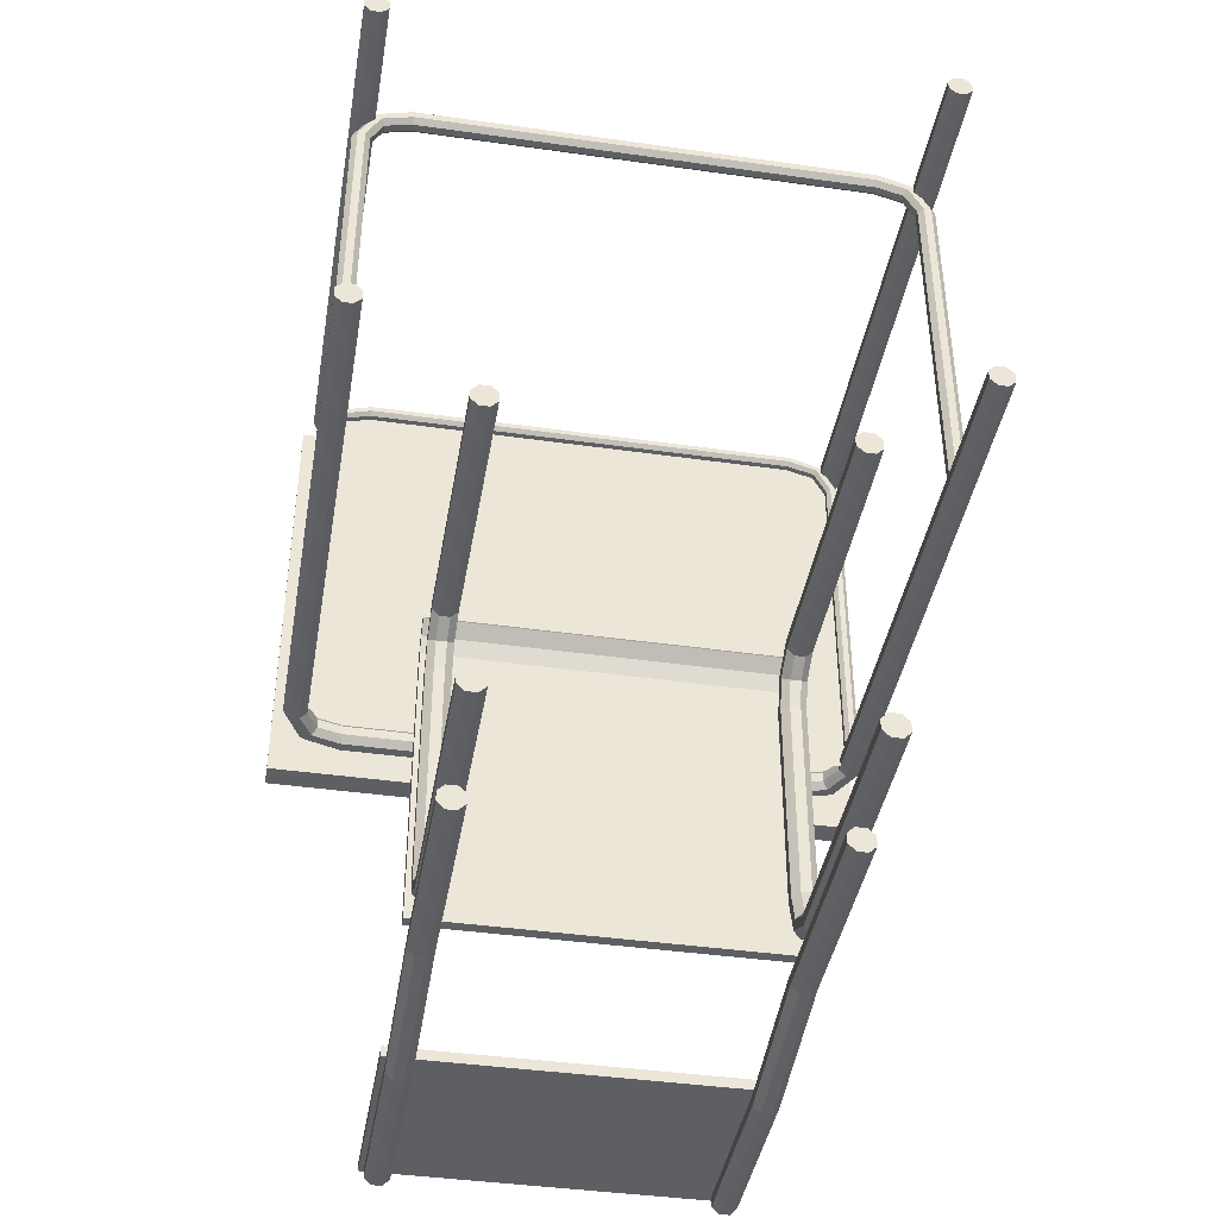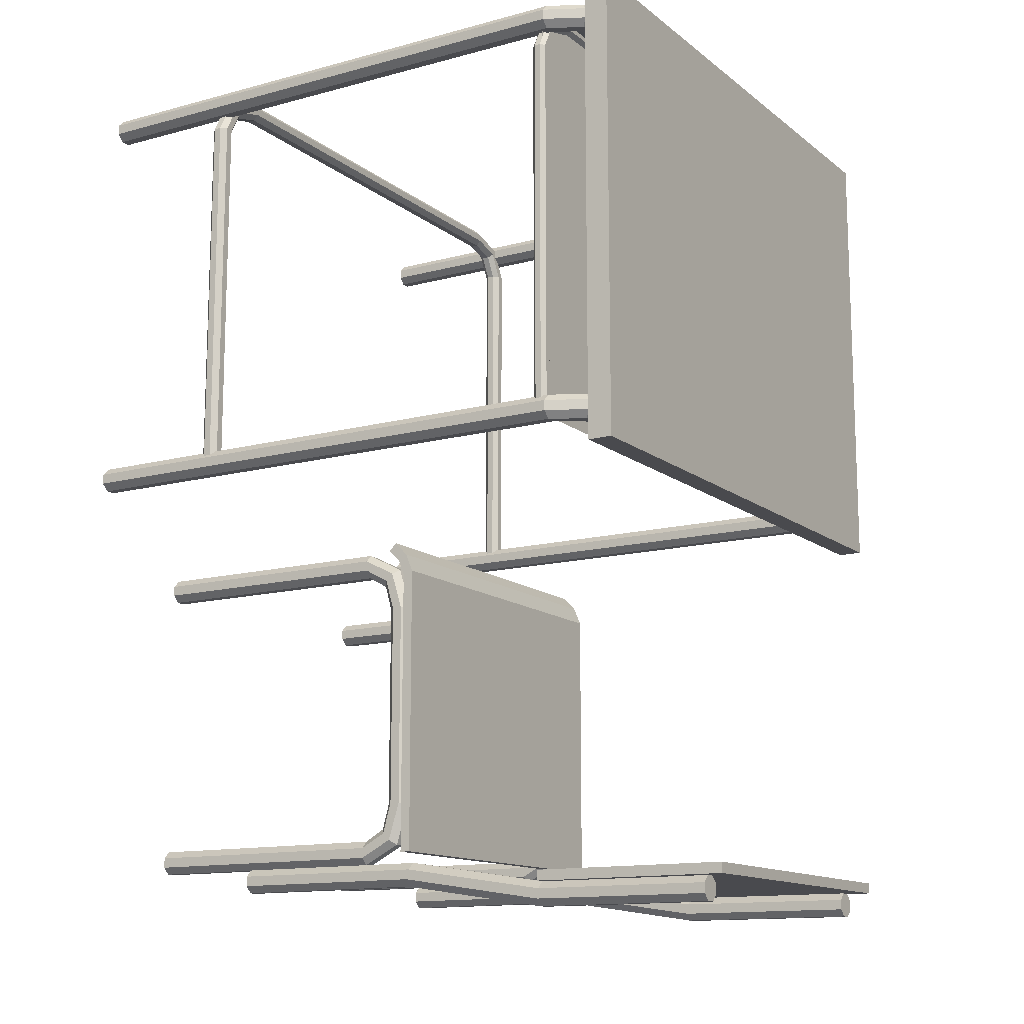
<metadata>
{"format":"obj","ext":"obj","renderer":"f3d","projection":"perspective","resolution":1024,"background":"white","views":[{"elev":-41.5,"azim":-9.7,"up":"+Z"},{"elev":-13.4,"azim":121.3,"up":"+Z"}]}
</metadata>
<code>
o Cube.001
v 1.796 2.625 2.222
v 1.845 2.625 2.173
v 1.845 2.625 2.103
v 1.796 2.625 2.054
v 1.726 2.625 2.054
v 1.677 2.625 2.103
v 1.726 2.625 2.222
v 1.677 2.625 2.173
v -2.086 -1.234 2.103
v -2.135 -1.234 2.054
v -2.086 -1.234 2.173
v -2.135 -1.234 2.222
v -2.204 -1.234 2.222
v -2.254 -1.234 2.173
v -2.254 -1.234 2.103
v -2.204 -1.234 2.054
v 1.796 -1.234 2.222
v 1.845 -1.234 2.173
v 1.845 -1.234 2.103
v 1.796 -1.234 2.054
v 1.726 -1.234 2.054
v 1.677 -1.234 2.103
v 1.726 -1.234 2.222
v 1.677 -1.234 2.173
v -2.086 2.625 2.103
v -2.135 2.625 2.054
v -2.086 2.625 2.173
v -2.135 2.625 2.222
v -2.204 2.625 2.222
v -2.254 2.625 2.173
v -2.254 2.625 2.103
v -2.204 2.625 2.054
v -2.005 2.766 2.103
v -2.039 2.802 2.054
v -2.005 2.766 2.173
v -2.039 2.802 2.222
v -2.086 2.852 2.222
v -2.12 2.888 2.173
v -2.12 2.888 2.103
v -2.086 2.852 2.054
v -1.83 2.813 2.103
v -1.83 2.862 2.054
v -1.83 2.813 2.173
v -1.83 2.862 2.222
v -1.83 2.932 2.222
v -1.83 2.981 2.173
v -1.83 2.981 2.103
v -1.83 2.932 2.054
v 1.596 2.766 2.173
v 1.63 2.802 2.222
v 1.596 2.766 2.103
v 1.63 2.802 2.054
v 1.678 2.852 2.054
v 1.711 2.888 2.103
v 1.711 2.888 2.173
v 1.678 2.852 2.222
v 1.421 2.813 2.173
v 1.421 2.862 2.222
v 1.421 2.813 2.103
v 1.421 2.862 2.054
v 1.421 2.932 2.054
v 1.421 2.981 2.103
v 1.421 2.981 2.173
v 1.421 2.932 2.222
v 1.421 -0.3216 5.062
v 1.421 -0.2846 5.099
v 1.421 -0.2322 5.099
v 1.421 -0.1951 5.062
v 1.421 -0.1951 5.01
v 1.421 -0.2322 4.973
v 1.421 -0.3216 5.01
v 1.421 -0.2846 4.973
v 1.672 -0.3216 4.985
v 1.697 -0.2846 5.012
v 1.697 -0.2322 5.012
v 1.672 -0.1951 4.985
v 1.636 -0.1951 4.947
v 1.611 -0.2322 4.92
v 1.636 -0.3216 4.947
v 1.611 -0.2846 4.92
v -1.83 -0.1951 5.062
v -1.83 -0.2322 5.099
v -1.83 -0.2846 5.099
v -1.83 -0.3216 5.062
v -1.83 -0.3216 5.01
v -1.83 -0.2846 4.973
v -1.83 -0.1951 5.01
v -1.83 -0.2322 4.973
v -2.08 -0.1951 4.985
v -2.106 -0.2322 5.012
v -2.106 -0.2846 5.012
v -2.08 -0.3216 4.985
v -2.045 -0.3216 4.947
v -2.019 -0.2846 4.92
v -2.045 -0.1951 4.947
v -2.019 -0.2322 4.92
v -2.196 -0.1951 4.763
v -2.233 -0.2322 4.763
v -2.233 -0.2846 4.763
v -2.196 -0.3216 4.763
v -2.143 -0.3216 4.763
v -2.106 -0.2846 4.763
v -2.143 -0.1951 4.763
v -2.106 -0.2322 4.763
v 1.698 -0.2846 2.135
v 1.735 -0.3217 2.135
v 1.698 -0.2322 2.135
v 1.735 -0.1951 2.135
v 1.787 -0.1951 2.135
v 1.824 -0.2322 2.135
v 1.824 -0.2846 2.135
v 1.787 -0.3217 2.135
v -2.196 -0.1951 2.135
v -2.233 -0.2322 2.135
v -2.233 -0.2846 2.135
v -2.196 -0.3216 2.135
v -2.143 -0.3216 2.135
v -2.106 -0.2846 2.135
v -2.143 -0.1951 2.135
v -2.106 -0.2322 2.135
v 1.698 -0.2846 4.763
v 1.735 -0.3216 4.763
v 1.698 -0.2322 4.763
v 1.735 -0.1951 4.763
v 1.787 -0.1951 4.763
v 1.824 -0.2322 4.763
v 1.824 -0.2846 4.763
v 1.787 -0.3216 4.763
v -2.319 3.131 1.852
v 1.851 3.131 1.852
v -2.319 2.96 1.852
v 1.851 2.96 1.852
v -2.319 3.131 5.125
v 1.851 3.131 5.125
v -2.319 2.96 5.125
v 1.851 2.96 5.125
v 1.796 2.625 5.046
v 1.845 2.625 4.997
v 1.845 2.625 4.927
v 1.796 2.625 4.878
v 1.726 2.625 4.878
v 1.677 2.625 4.927
v 1.726 2.625 5.046
v 1.677 2.625 4.997
v -2.086 -1.234 4.927
v -2.135 -1.234 4.878
v -2.086 -1.234 4.997
v -2.135 -1.234 5.046
v -2.204 -1.234 5.046
v -2.254 -1.234 4.997
v -2.254 -1.234 4.927
v -2.204 -1.234 4.878
v 1.796 -1.234 5.046
v 1.845 -1.234 4.997
v 1.845 -1.234 4.927
v 1.796 -1.234 4.878
v 1.726 -1.234 4.878
v 1.677 -1.234 4.927
v 1.726 -1.234 5.046
v 1.677 -1.234 4.997
v -2.086 2.625 4.927
v -2.135 2.625 4.878
v -2.086 2.625 4.997
v -2.135 2.625 5.046
v -2.204 2.625 5.046
v -2.254 2.625 4.997
v -2.254 2.625 4.927
v -2.204 2.625 4.878
v -2.005 2.766 4.927
v -2.039 2.802 4.878
v -2.005 2.766 4.997
v -2.039 2.802 5.046
v -2.086 2.852 5.046
v -2.12 2.888 4.997
v -2.12 2.888 4.927
v -2.086 2.852 4.878
v -1.83 2.813 4.927
v -1.83 2.862 4.878
v -1.83 2.813 4.997
v -1.83 2.862 5.046
v -1.83 2.932 5.046
v -1.83 2.981 4.997
v -1.83 2.981 4.927
v -1.83 2.932 4.878
v 1.596 2.766 4.997
v 1.63 2.802 5.046
v 1.596 2.766 4.927
v 1.63 2.802 4.878
v 1.678 2.852 4.878
v 1.711 2.888 4.927
v 1.711 2.888 4.997
v 1.678 2.852 5.046
v 1.421 2.813 4.997
v 1.421 2.862 5.046
v 1.421 2.813 4.927
v 1.421 2.862 4.878
v 1.421 2.932 4.878
v 1.421 2.981 4.927
v 1.421 2.981 4.997
v 1.421 2.932 5.046
v 1.781 2.507 4.763
v 1.81 2.535 4.763
v 1.81 2.576 4.763
v 1.781 2.604 4.763
v 1.741 2.604 4.763
v 1.712 2.576 4.763
v 1.741 2.507 4.763
v 1.712 2.535 4.763
v -2.121 2.576 2.135
v -2.149 2.604 2.135
v -2.121 2.535 2.135
v -2.149 2.507 2.135
v -2.19 2.507 2.135
v -2.218 2.535 2.135
v -2.218 2.576 2.135
v -2.19 2.604 2.135
v 1.781 2.507 2.135
v 1.81 2.535 2.135
v 1.81 2.576 2.135
v 1.781 2.604 2.135
v 1.741 2.604 2.135
v 1.712 2.576 2.135
v 1.741 2.507 2.135
v 1.712 2.535 2.135
v -2.121 2.576 4.763
v -2.149 2.604 4.763
v -2.121 2.535 4.763
v -2.149 2.507 4.763
v -2.19 2.507 4.763
v -2.218 2.535 4.763
v -2.218 2.576 4.763
v -2.19 2.604 4.763
v -2.029 2.576 4.93
v -2.049 2.604 4.951
v -2.029 2.535 4.93
v -2.049 2.507 4.951
v -2.076 2.507 4.98
v -2.096 2.535 5.001
v -2.096 2.576 5.001
v -2.076 2.604 4.98
v -1.83 2.576 4.987
v -1.83 2.604 5.016
v -1.83 2.535 4.987
v -1.83 2.507 5.016
v -1.83 2.507 5.056
v -1.83 2.535 5.085
v -1.83 2.576 5.085
v -1.83 2.604 5.056
v 1.62 2.535 4.93
v 1.64 2.507 4.951
v 1.62 2.576 4.93
v 1.64 2.604 4.951
v 1.668 2.604 4.98
v 1.687 2.576 5.001
v 1.687 2.535 5.001
v 1.668 2.507 4.98
v 1.421 2.535 4.987
v 1.421 2.507 5.016
v 1.421 2.576 4.987
v 1.421 2.604 5.016
v 1.421 2.604 5.056
v 1.421 2.576 5.085
v 1.421 2.535 5.085
v 1.421 2.507 5.056
v 1.781 2.576 5.048
v 1.781 2.576 2.1
v -2.146 2.576 5.048
v -2.146 2.576 2.1
v 1.64 2.886 5.033
v -2.005 2.886 5.033
v 1.781 2.576 5.048
v 1.781 2.576 2.1
v -2.146 2.576 5.048
v -2.146 2.576 2.1
v 1.64 2.886 5.033
v -2.005 2.886 5.033
f 6 8 49 51
f 9 11 12 13 14 15 16 10
f 24 22 21 20 19 18 17 23
f 27 25 33 35
f 13 12 28 29
f 10 16 32 26
f 24 23 7 8
f 19 20 4 3
f 18 19 3 2
f 12 11 27 28
f 16 15 31 32
f 22 24 8 6
f 17 18 2 1
f 21 22 6 5
f 11 9 25 27
f 15 14 30 31
f 14 13 29 30
f 23 17 1 7
f 20 21 5 4
f 9 10 26 25
f 33 34 42 41
f 32 31 39 40
f 28 27 35 36
f 26 32 40 34
f 29 28 36 37
f 30 29 37 38
f 25 26 34 33
f 31 30 38 39
f 39 38 46 47
f 35 33 41 43
f 40 39 47 48
f 36 35 43 44
f 34 40 48 42
f 37 36 44 45
f 38 37 45 46
f 49 50 58 57
f 1 2 55 56
f 5 6 51 52
f 7 1 56 50
f 4 5 52 53
f 3 4 53 54
f 8 7 50 49
f 2 3 54 55
f 55 54 62 63
f 51 49 57 59
f 56 55 63 64
f 52 51 59 60
f 50 56 64 58
f 53 52 60 61
f 54 53 61 62
f 64 45 44 58
f 64 63 46 45
f 43 57 58 44
f 42 60 59 41
f 48 61 60 42
f 61 48 47 62
f 62 47 46 63
f 41 59 57 43
f 78 80 72 70
f 126 125 76 75
f 95 89 81 87
f 93 94 86 85
f 128 127 74 73
f 122 128 73 79
f 127 126 75 74
f 65 84 85 71
f 86 72 71 85
f 124 123 78 77
f 92 93 85 84
f 73 74 66 65
f 67 82 83 66
f 77 78 70 69
f 121 122 79 80
f 91 92 84 83
f 80 79 71 72
f 81 68 69 87
f 76 77 69 68
f 125 124 77 76
f 101 102 94 93
f 100 101 93 92
f 90 91 83 82
f 94 96 88 86
f 98 99 91 90
f 104 103 95 96
f 89 90 82 81
f 99 100 92 91
f 106 112 128 122
f 103 97 89 95
f 115 116 100 99
f 96 95 87 88
f 97 98 90 89
f 120 119 103 104
f 109 108 124 125
f 105 106 122 121
f 88 70 72 86
f 79 73 65 71
f 68 81 82 67
f 75 76 68 67
f 65 66 83 84
f 74 75 67 66
f 87 69 70 88
f 120 118 117 116 115 114 113 119
f 110 109 125 126
f 123 121 80 78
f 116 117 101 100
f 119 113 97 103
f 102 104 96 94
f 105 107 108 109 110 111 112 106
f 107 105 121 123
f 113 114 98 97
f 112 111 127 128
f 118 120 104 102
f 108 107 123 124
f 111 110 126 127
f 117 118 102 101
f 114 115 99 98
f 131 129 130 132
f 135 136 134 133
f 132 130 134 136
f 131 132 136 135
f 129 131 135 133
f 130 129 133 134
f 142 144 185 187
f 145 147 148 149 150 151 152 146
f 160 158 157 156 155 154 153 159
f 163 161 169 171
f 149 148 164 165
f 146 152 168 162
f 160 159 143 144
f 155 156 140 139
f 154 155 139 138
f 148 147 163 164
f 152 151 167 168
f 158 160 144 142
f 153 154 138 137
f 157 158 142 141
f 147 145 161 163
f 151 150 166 167
f 150 149 165 166
f 159 153 137 143
f 156 157 141 140
f 145 146 162 161
f 169 170 178 177
f 168 167 175 176
f 164 163 171 172
f 162 168 176 170
f 165 164 172 173
f 166 165 173 174
f 161 162 170 169
f 167 166 174 175
f 175 174 182 183
f 171 169 177 179
f 176 175 183 184
f 172 171 179 180
f 170 176 184 178
f 173 172 180 181
f 174 173 181 182
f 185 186 194 193
f 137 138 191 192
f 141 142 187 188
f 143 137 192 186
f 140 141 188 189
f 139 140 189 190
f 144 143 186 185
f 138 139 190 191
f 191 190 198 199
f 187 185 193 195
f 192 191 199 200
f 188 187 195 196
f 186 192 200 194
f 189 188 196 197
f 190 189 197 198
f 200 181 180 194
f 200 199 182 181
f 179 193 194 180
f 178 196 195 177
f 184 197 196 178
f 197 184 183 198
f 198 183 182 199
f 177 195 193 179
f 206 208 249 251
f 209 211 212 213 214 215 216 210
f 224 222 221 220 219 218 217 223
f 227 225 233 235
f 213 212 228 229
f 210 216 232 226
f 224 223 207 208
f 219 220 204 203
f 218 219 203 202
f 212 211 227 228
f 216 215 231 232
f 222 224 208 206
f 217 218 202 201
f 221 222 206 205
f 211 209 225 227
f 215 214 230 231
f 214 213 229 230
f 223 217 201 207
f 220 221 205 204
f 209 210 226 225
f 233 234 242 241
f 232 231 239 240
f 228 227 235 236
f 226 232 240 234
f 229 228 236 237
f 230 229 237 238
f 225 226 234 233
f 231 230 238 239
f 239 238 246 247
f 235 233 241 243
f 240 239 247 248
f 236 235 243 244
f 234 240 248 242
f 237 236 244 245
f 238 237 245 246
f 249 250 258 257
f 201 202 255 256
f 205 206 251 252
f 207 201 256 250
f 204 205 252 253
f 203 204 253 254
f 208 207 250 249
f 202 203 254 255
f 255 254 262 263
f 251 249 257 259
f 256 255 263 264
f 252 251 259 260
f 250 256 264 258
f 253 252 260 261
f 254 253 261 262
f 264 245 244 258
f 264 263 246 245
f 243 257 258 244
f 242 260 259 241
f 248 261 260 242
f 261 248 247 262
f 262 247 246 263
f 241 259 257 243
f 265 267 268 266
f 267 265 269 270
f 271 272 274 273
f 273 276 275 271
o Cube
v -1.462 0.9408 1.321
v -1.462 0.9408 -0.6793
v 1.006 0.9408 -0.6793
v 1.006 0.9408 1.321
v -1.462 1.013 1.341
v -1.462 1.013 -0.6793
v 1.006 1.013 -0.6793
v 1.006 1.013 1.341
v -1.462 0.816 1.506
v 1.006 0.816 1.506
v -1.462 0.8683 1.561
v 1.006 0.8683 1.561
v 0.8109 -0.4417 -0.8715
v 0.8601 -0.4417 -0.9207
v 0.8109 -0.4417 -0.8019
v 0.8601 -0.4417 -0.7527
v 0.9297 -0.4417 -0.7527
v 0.9789 -0.4417 -0.8019
v 0.9789 -0.4417 -0.8715
v 0.9297 -0.4417 -0.9207
v -1.313 3.309 -1.09
v -1.264 3.309 -1.041
v -1.264 3.309 -0.9719
v -1.313 3.309 -0.9229
v -1.383 3.309 -0.9229
v -1.432 3.309 -0.9719
v -1.383 3.309 -1.09
v -1.432 3.309 -1.041
v 0.8109 0.975 -0.8706
v 0.8601 0.964 -0.9186
v 0.8109 0.9905 -0.8028
v 0.8601 1.002 -0.7549
v 0.9297 1.002 -0.7549
v 0.9789 0.9905 -0.8028
v 0.9789 0.975 -0.8707
v 0.9297 0.964 -0.9186
v -1.313 2.042 -1.087
v -1.264 2.047 -1.038
v -1.264 2.054 -0.9689
v -1.313 2.059 -0.92
v -1.383 2.059 -0.92
v -1.432 2.054 -0.9689
v -1.383 2.042 -1.087
v -1.432 2.047 -1.038
v 0.8109 2.047 -1.038
v 0.8601 2.042 -1.087
v 0.8109 2.054 -0.9689
v 0.8601 2.059 -0.92
v 0.9297 2.059 -0.92
v 0.9789 2.054 -0.9689
v 0.9789 2.047 -1.038
v 0.9297 2.042 -1.087
v -1.313 0.964 -0.9186
v -1.264 0.975 -0.8707
v -1.264 0.9905 -0.8028
v -1.313 1.002 -0.7549
v -1.383 1.002 -0.7549
v -1.432 0.9905 -0.8028
v -1.383 0.964 -0.9186
v -1.432 0.975 -0.8706
v 0.8109 3.309 -1.041
v 0.8601 3.309 -1.09
v 0.8109 3.309 -0.9719
v 0.8601 3.309 -0.9229
v 0.9297 3.309 -0.9229
v 0.9789 3.309 -0.9719
v 0.9789 3.309 -1.041
v 0.9297 3.309 -1.09
v -1.313 -0.4417 -0.9207
v -1.264 -0.4417 -0.8715
v -1.264 -0.4417 -0.8019
v -1.313 -0.4417 -0.7527
v -1.383 -0.4417 -0.7527
v -1.432 -0.4417 -0.8019
v -1.383 -0.4417 -0.9207
v -1.432 -0.4417 -0.8715
v -1.462 2.058 -0.9198
v 1.006 2.058 -0.9198
v -1.462 2.058 -0.8472
v 1.006 2.058 -0.8472
v -1.462 3.451 -0.9198
v 1.006 3.451 -0.9198
v -1.462 3.451 -0.8472
v 1.006 3.451 -0.8472
v 0.9789 0.5939 -0.7064
v 0.9297 0.5939 -0.7556
v 0.8601 0.5939 -0.7556
v 0.8109 0.5939 -0.7064
v 0.8109 0.5939 -0.6368
v 0.8601 0.5939 -0.5876
v 0.9789 0.5939 -0.6368
v 0.9297 0.5939 -0.5876
v 0.8601 -1.233 1.341
v 0.8109 -1.233 1.391
v 0.9296 -1.233 1.341
v 0.9788 -1.233 1.391
v 0.9788 -1.233 1.46
v 0.9296 -1.233 1.509
v 0.8601 -1.233 1.509
v 0.8109 -1.233 1.46
v 0.9789 -1.233 -0.7064
v 0.9297 -1.233 -0.7556
v 0.8601 -1.233 -0.7556
v 0.8109 -1.233 -0.7064
v 0.8109 -1.233 -0.6368
v 0.8601 -1.233 -0.5876
v 0.9789 -1.233 -0.6368
v 0.9297 -1.233 -0.5876
v 0.8601 0.5939 1.341
v 0.8109 0.5939 1.391
v 0.9297 0.5939 1.341
v 0.9789 0.5939 1.391
v 0.9789 0.5939 1.46
v 0.9297 0.5939 1.509
v 0.8601 0.5939 1.509
v 0.8109 0.5939 1.46
v 0.8601 0.735 1.261
v 0.8109 0.7709 1.295
v 0.9297 0.735 1.261
v 0.9789 0.7709 1.295
v 0.9789 0.8216 1.342
v 0.9297 0.8574 1.376
v 0.8601 0.8574 1.376
v 0.8109 0.8216 1.342
v 0.8601 0.7824 1.086
v 0.8109 0.8316 1.086
v 0.9297 0.7824 1.086
v 0.9789 0.8316 1.086
v 0.9789 0.9012 1.086
v 0.9297 0.9504 1.086
v 0.8601 0.9504 1.086
v 0.8109 0.9012 1.086
v 0.9297 0.735 -0.5071
v 0.9789 0.7709 -0.5408
v 0.8601 0.735 -0.5071
v 0.8109 0.7709 -0.5408
v 0.8109 0.8216 -0.5885
v 0.8601 0.8574 -0.6222
v 0.9296 0.8574 -0.6222
v 0.9789 0.8216 -0.5885
v 0.9297 0.7824 -0.3318
v 0.9789 0.8316 -0.3318
v 0.8601 0.7824 -0.3318
v 0.8109 0.8316 -0.3318
v 0.8109 0.9012 -0.3318
v 0.8601 0.9504 -0.3318
v 0.9297 0.9504 -0.3318
v 0.9789 0.9012 -0.3318
v -1.264 0.5939 -0.7064
v -1.313 0.5939 -0.7556
v -1.383 0.5939 -0.7556
v -1.432 0.5939 -0.7064
v -1.432 0.5939 -0.6368
v -1.383 0.5939 -0.5876
v -1.264 0.5939 -0.6368
v -1.313 0.5939 -0.5876
v -1.383 -1.233 1.341
v -1.432 -1.233 1.391
v -1.313 -1.233 1.341
v -1.264 -1.233 1.391
v -1.264 -1.233 1.46
v -1.313 -1.233 1.509
v -1.383 -1.233 1.509
v -1.432 -1.233 1.46
v -1.264 -1.233 -0.7064
v -1.313 -1.233 -0.7556
v -1.383 -1.233 -0.7556
v -1.432 -1.233 -0.7064
v -1.432 -1.233 -0.6368
v -1.383 -1.233 -0.5876
v -1.264 -1.233 -0.6368
v -1.313 -1.233 -0.5876
v -1.383 0.5939 1.341
v -1.432 0.5939 1.391
v -1.313 0.5939 1.341
v -1.264 0.5939 1.391
v -1.264 0.5939 1.46
v -1.313 0.5939 1.509
v -1.383 0.5939 1.509
v -1.432 0.5939 1.46
v -1.383 0.735 1.261
v -1.432 0.7709 1.295
v -1.313 0.735 1.261
v -1.264 0.7709 1.295
v -1.264 0.8216 1.342
v -1.313 0.8574 1.376
v -1.383 0.8574 1.376
v -1.432 0.8216 1.342
v -1.383 0.7824 1.086
v -1.432 0.8316 1.086
v -1.313 0.7824 1.086
v -1.264 0.8316 1.086
v -1.264 0.9012 1.086
v -1.313 0.9504 1.086
v -1.383 0.9504 1.086
v -1.432 0.9012 1.086
v -1.313 0.735 -0.5071
v -1.264 0.7709 -0.5408
v -1.383 0.735 -0.5071
v -1.432 0.7709 -0.5408
v -1.432 0.8216 -0.5885
v -1.383 0.8574 -0.6222
v -1.313 0.8574 -0.6222
v -1.264 0.8216 -0.5885
v -1.313 0.7824 -0.3318
v -1.264 0.8316 -0.3318
v -1.383 0.7824 -0.3318
v -1.432 0.8316 -0.3318
v -1.432 0.9012 -0.3318
v -1.383 0.9504 -0.3318
v -1.313 0.9504 -0.3318
v -1.264 0.9012 -0.3318
v 1.006 0.9605 1.466
v -1.462 0.9605 1.466
v -1.462 0.898 1.429
v 1.006 0.898 1.429
f 281 282 278 277
f 282 283 279 278
f 283 284 280 279
f 277 278 279 280
f 284 283 282 281
f 489 490 287 288
f 286 288 287 285
f 490 491 285 287
f 492 489 288 286
f 491 492 286 285
f 289 290 296 295 294 293 292 291
f 315 299 300 316
f 333 317 318 334
f 306 322 328 312
f 317 301 302 318
f 318 302 304 320
f 293 309 308 292
f 290 306 312 296
f 296 312 311 295
f 313 297 298 314
f 331 315 316 332
f 292 308 307 291
f 291 307 305 289
f 295 311 310 294
f 320 304 303 319
f 304 302 301 300 299 298 297 303
f 319 303 297 313
f 289 305 306 290
f 294 310 309 293
f 314 298 299 315
f 325 341 340 324
f 350 334 336 352
f 334 318 320 336
f 309 325 324 308
f 308 324 323 307
f 312 328 327 311
f 329 313 314 330
f 347 331 332 348
f 316 300 301 317
f 307 323 321 305
f 311 327 326 310
f 336 320 319 335
f 330 314 315 331
f 332 316 317 333
f 305 321 322 306
f 310 326 325 309
f 337 339 340 341 342 343 344 338
f 352 351 345 346 347 348 349 350
f 322 338 344 328
f 345 329 330 346
f 349 333 334 350
f 335 319 313 329
f 324 340 339 323
f 328 344 343 327
f 352 336 335 351
f 348 332 333 349
f 323 339 337 321
f 327 343 342 326
f 326 342 341 325
f 346 330 331 347
f 351 335 329 345
f 321 337 338 322
f 355 353 354 356
f 359 360 358 357
f 356 354 358 360
f 356 360 359 355
f 353 355 359 357
f 354 353 357 358
f 366 368 409 411
f 369 371 372 373 374 375 376 370
f 384 382 381 380 379 378 377 383
f 387 385 393 395
f 373 372 388 389
f 370 376 392 386
f 384 383 367 368
f 379 380 364 363
f 378 379 363 362
f 372 371 387 388
f 376 375 391 392
f 382 384 368 366
f 377 378 362 361
f 381 382 366 365
f 371 369 385 387
f 375 374 390 391
f 374 373 389 390
f 383 377 361 367
f 380 381 365 364
f 369 370 386 385
f 393 394 402 401
f 392 391 399 400
f 388 387 395 396
f 386 392 400 394
f 389 388 396 397
f 390 389 397 398
f 385 386 394 393
f 391 390 398 399
f 399 398 406 407
f 395 393 401 403
f 400 399 407 408
f 396 395 403 404
f 394 400 408 402
f 397 396 404 405
f 398 397 405 406
f 409 410 418 417
f 361 362 415 416
f 365 366 411 412
f 367 361 416 410
f 364 365 412 413
f 363 364 413 414
f 368 367 410 409
f 362 363 414 415
f 415 414 422 423
f 411 409 417 419
f 416 415 423 424
f 412 411 419 420
f 410 416 424 418
f 413 412 420 421
f 414 413 421 422
f 424 405 404 418
f 424 423 406 405
f 403 417 418 404
f 402 420 419 401
f 408 421 420 402
f 421 408 407 422
f 422 407 406 423
f 401 419 417 403
f 430 432 473 475
f 433 435 436 437 438 439 440 434
f 448 446 445 444 443 442 441 447
f 451 449 457 459
f 437 436 452 453
f 434 440 456 450
f 448 447 431 432
f 443 444 428 427
f 442 443 427 426
f 436 435 451 452
f 440 439 455 456
f 446 448 432 430
f 441 442 426 425
f 445 446 430 429
f 435 433 449 451
f 439 438 454 455
f 438 437 453 454
f 447 441 425 431
f 444 445 429 428
f 433 434 450 449
f 457 458 466 465
f 456 455 463 464
f 452 451 459 460
f 450 456 464 458
f 453 452 460 461
f 454 453 461 462
f 449 450 458 457
f 455 454 462 463
f 463 462 470 471
f 459 457 465 467
f 464 463 471 472
f 460 459 467 468
f 458 464 472 466
f 461 460 468 469
f 462 461 469 470
f 473 474 482 481
f 425 426 479 480
f 429 430 475 476
f 431 425 480 474
f 428 429 476 477
f 427 428 477 478
f 432 431 474 473
f 426 427 478 479
f 479 478 486 487
f 475 473 481 483
f 480 479 487 488
f 476 475 483 484
f 474 480 488 482
f 477 476 484 485
f 478 477 485 486
f 488 469 468 482
f 488 487 470 469
f 467 481 482 468
f 466 484 483 465
f 472 485 484 466
f 485 472 471 486
f 486 471 470 487
f 465 483 481 467
f 284 281 490 489
f 281 277 491 490
f 280 284 489 492
f 277 280 492 491

</code>
